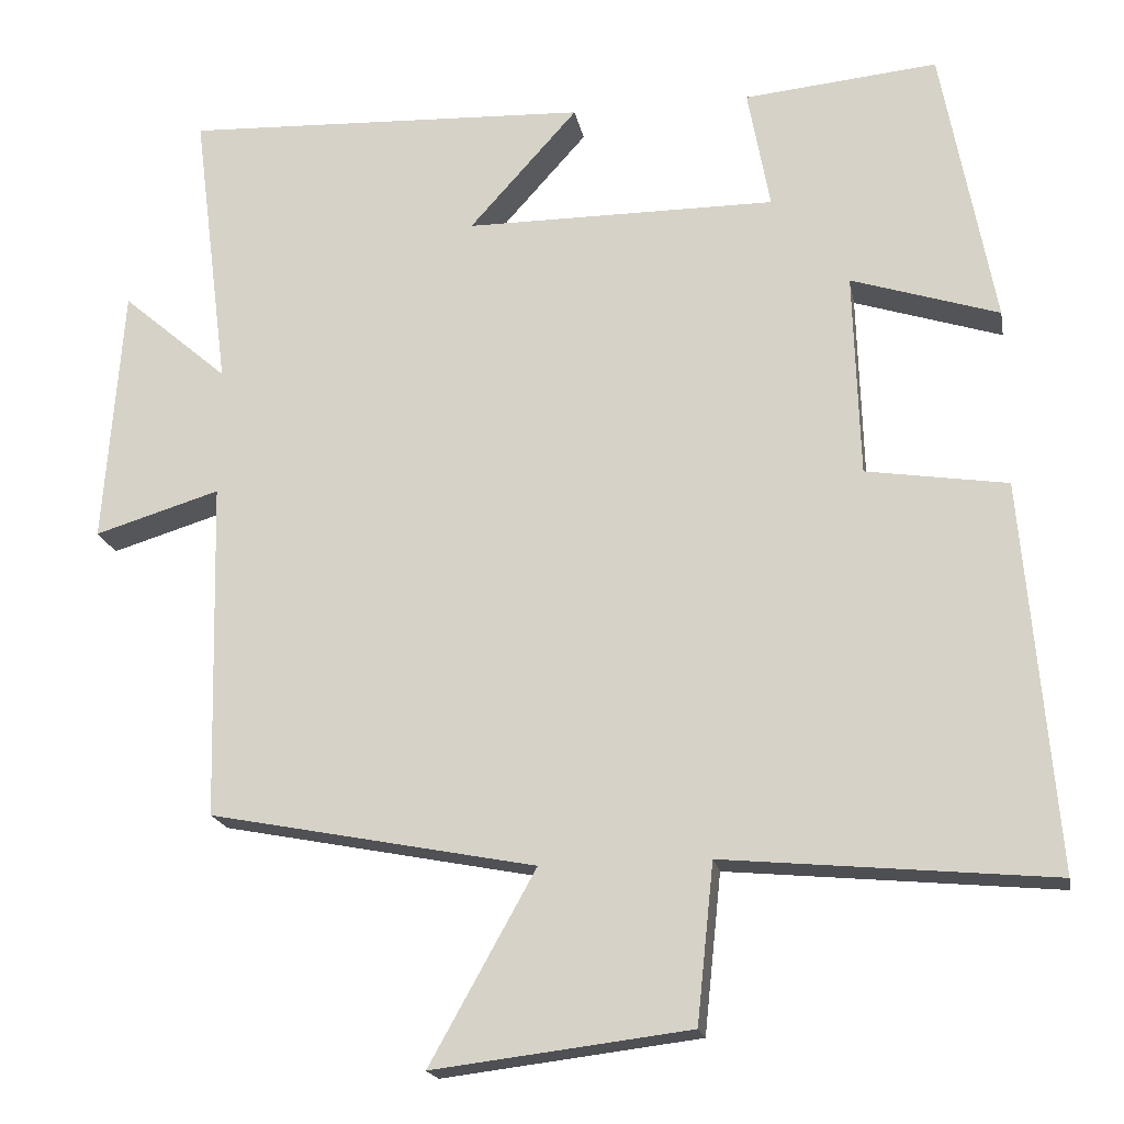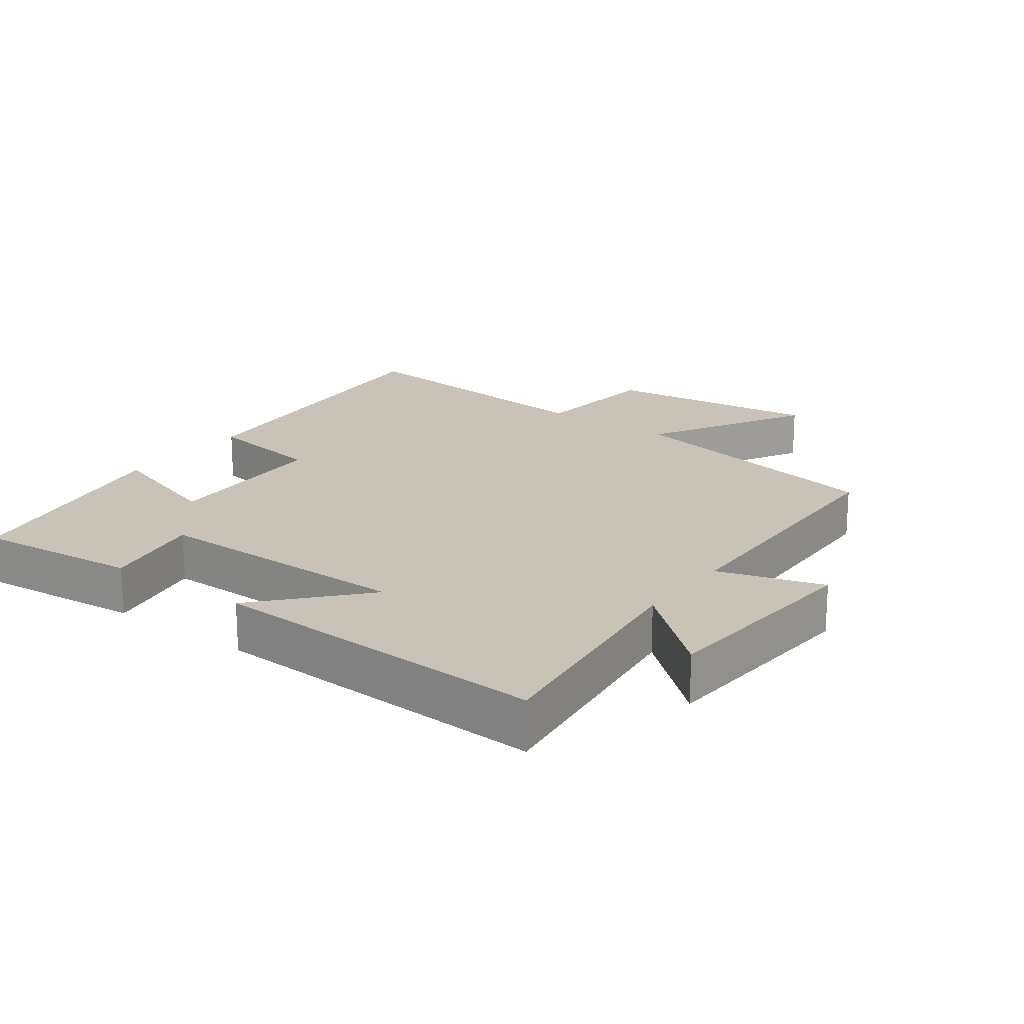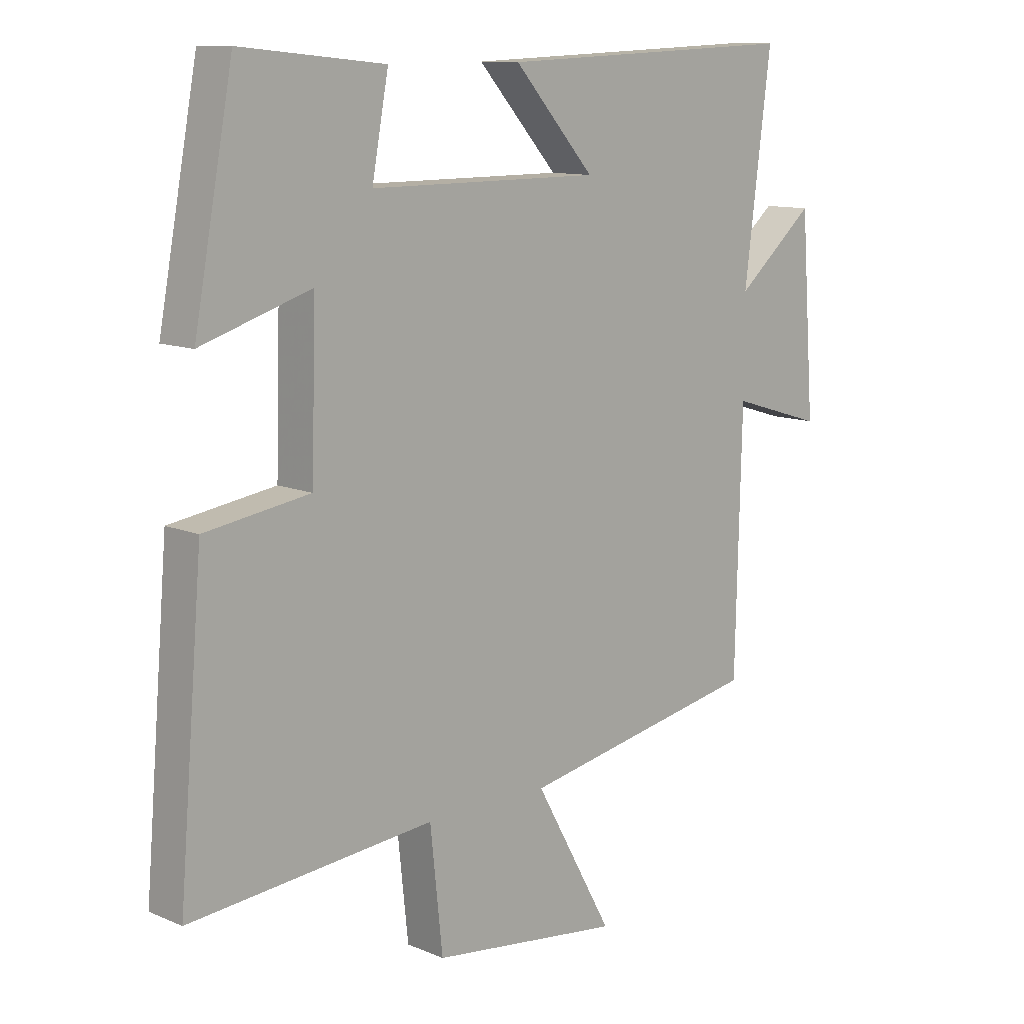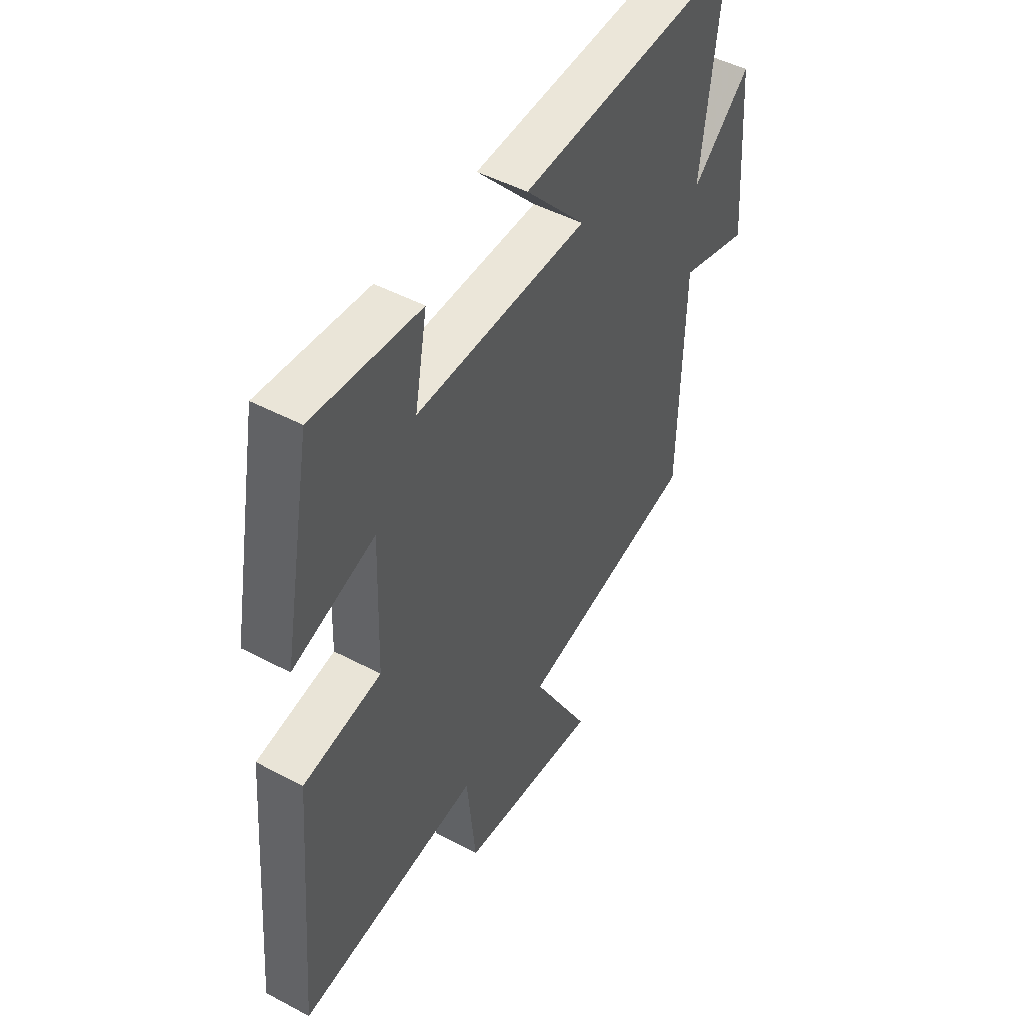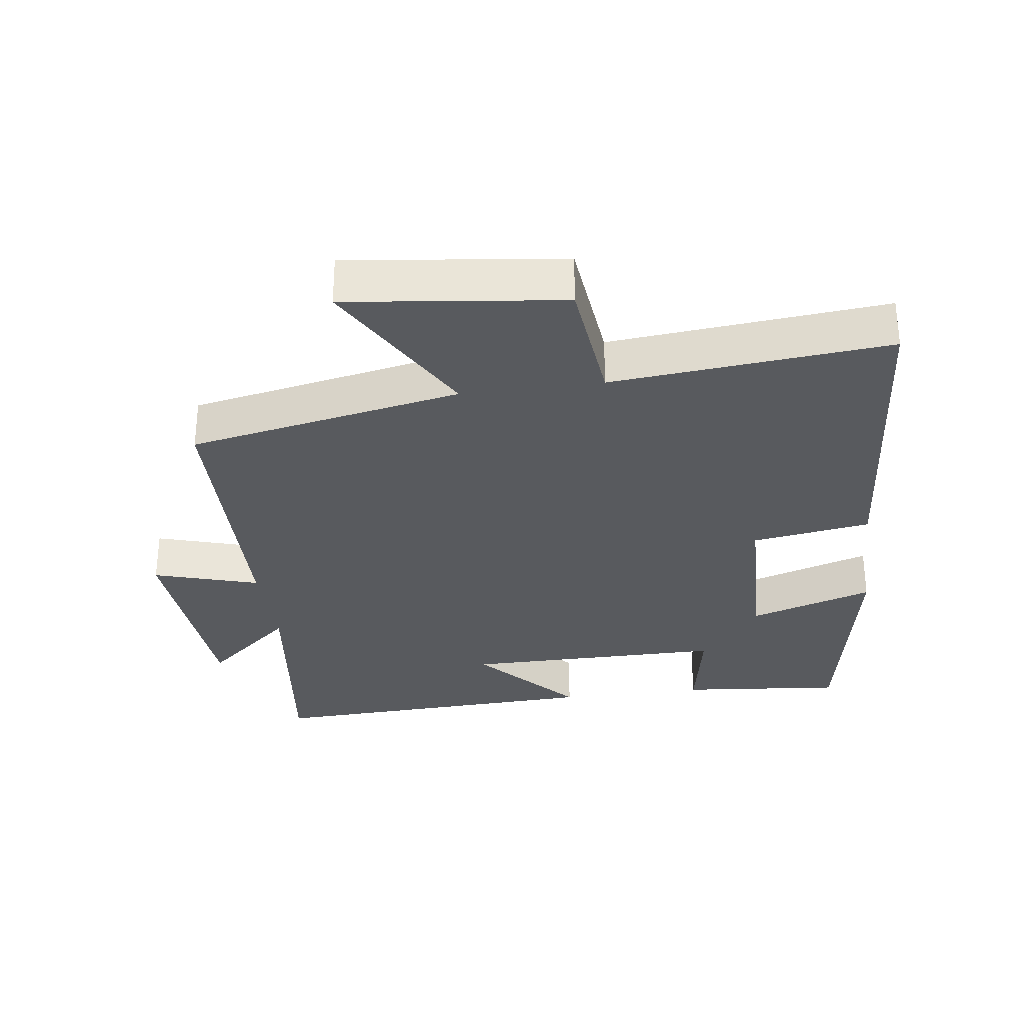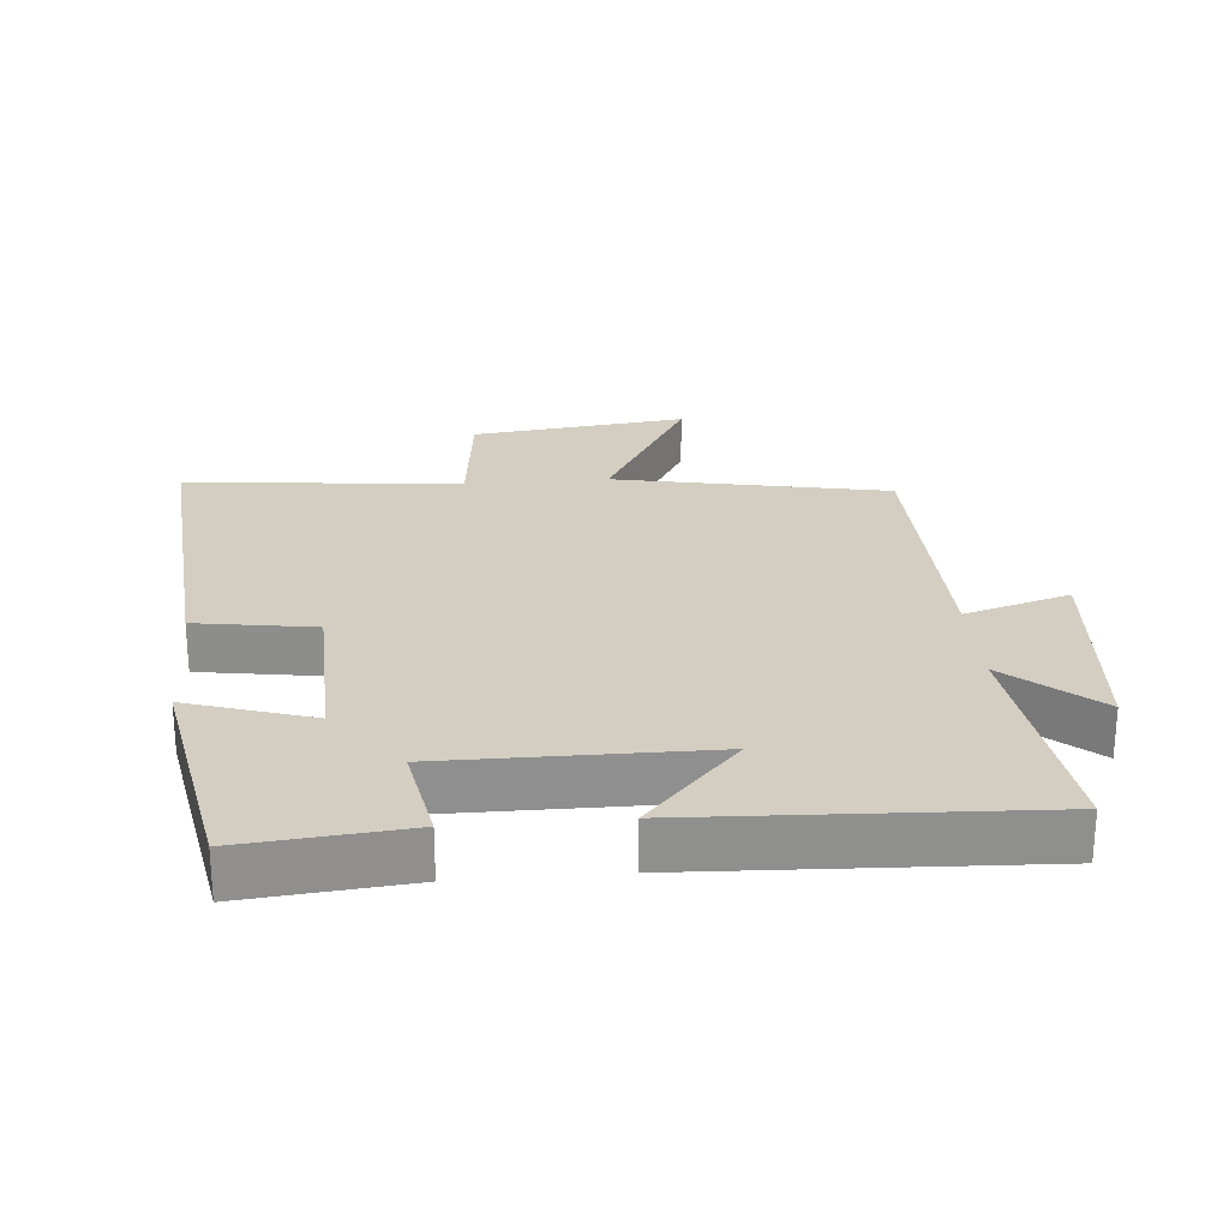
<metadata>
{"format":"obj","ext":"obj","renderer":"f3d","projection":"perspective","resolution":1024,"background":"white","views":[{"elev":-18.6,"azim":-169.7,"up":"+Z"},{"elev":19.5,"azim":36.5,"up":"+Y"},{"elev":11.3,"azim":-44.2,"up":"+Z"},{"elev":48.2,"azim":-59.3,"up":"+Z"},{"elev":-31.0,"azim":-172.2,"up":"+Y"},{"elev":25.0,"azim":-4.7,"up":"+Y"}]}
</metadata>
<code>
v -0.434 0.07 0.524
v -0.191 0.07 0.5
v -0.219 0.07 0.348
v 0.171 0.07 0.348
v 0.035 0.07 0.5
v 0.545 0.07 0.521
v 0.5 0.07 0.165
v 0.633 0.07 0.279
v 0.657 0.07 -0.045
v 0.5 0.07 0.003
v 0.49 0.07 -0.421
v 0.081 0.07 -0.5
v 0.214 0.07 -0.739
v -0.108 0.07 -0.699
v -0.129 0.07 -0.5
v -0.541 0.07 -0.538
v -0.5 0.07 -0.052
v -0.323 0.07 -0.025
v -0.315 0.07 0.231
v -0.5 0.07 0.172
v -0.434 0 0.524
v -0.191 0 0.5
v -0.219 0 0.348
v 0.171 0 0.348
v 0.035 0 0.5
v 0.545 0 0.521
v 0.5 0 0.165
v 0.633 0 0.279
v 0.657 0 -0.045
v 0.5 0 0.003
v 0.49 0 -0.421
v 0.081 0 -0.5
v 0.214 0 -0.739
v -0.108 0 -0.699
v -0.129 0 -0.5
v -0.541 0 -0.538
v -0.5 0 -0.052
v -0.323 0 -0.025
v -0.315 0 0.231
v -0.5 0 0.172
f 1 2 3
f 20 1 3
f 19 20 3
f 18 19 3 4
f 15 16 17 18
f 15 18 4
f 12 13 14 15
f 12 15 4
f 11 12 4
f 10 11 4
f 7 8 9 10
f 7 10 4 5
f 5 6 7
f 23 22 21
f 23 21 40
f 23 40 39
f 24 23 39 38
f 38 37 36 35
f 24 38 35
f 35 34 33 32
f 24 35 32
f 24 32 31
f 24 31 30
f 30 29 28 27
f 25 24 30 27
f 27 26 25
f 1 21 22 2
f 2 22 23 3
f 3 23 24 4
f 4 24 25 5
f 5 25 26 6
f 6 26 27 7
f 7 27 28 8
f 8 28 29 9
f 9 29 30 10
f 10 30 31 11
f 11 31 32 12
f 12 32 33 13
f 13 33 34 14
f 14 34 35 15
f 15 35 36 16
f 16 36 37 17
f 17 37 38 18
f 18 38 39 19
f 19 39 40 20
f 20 40 21 1

</code>
